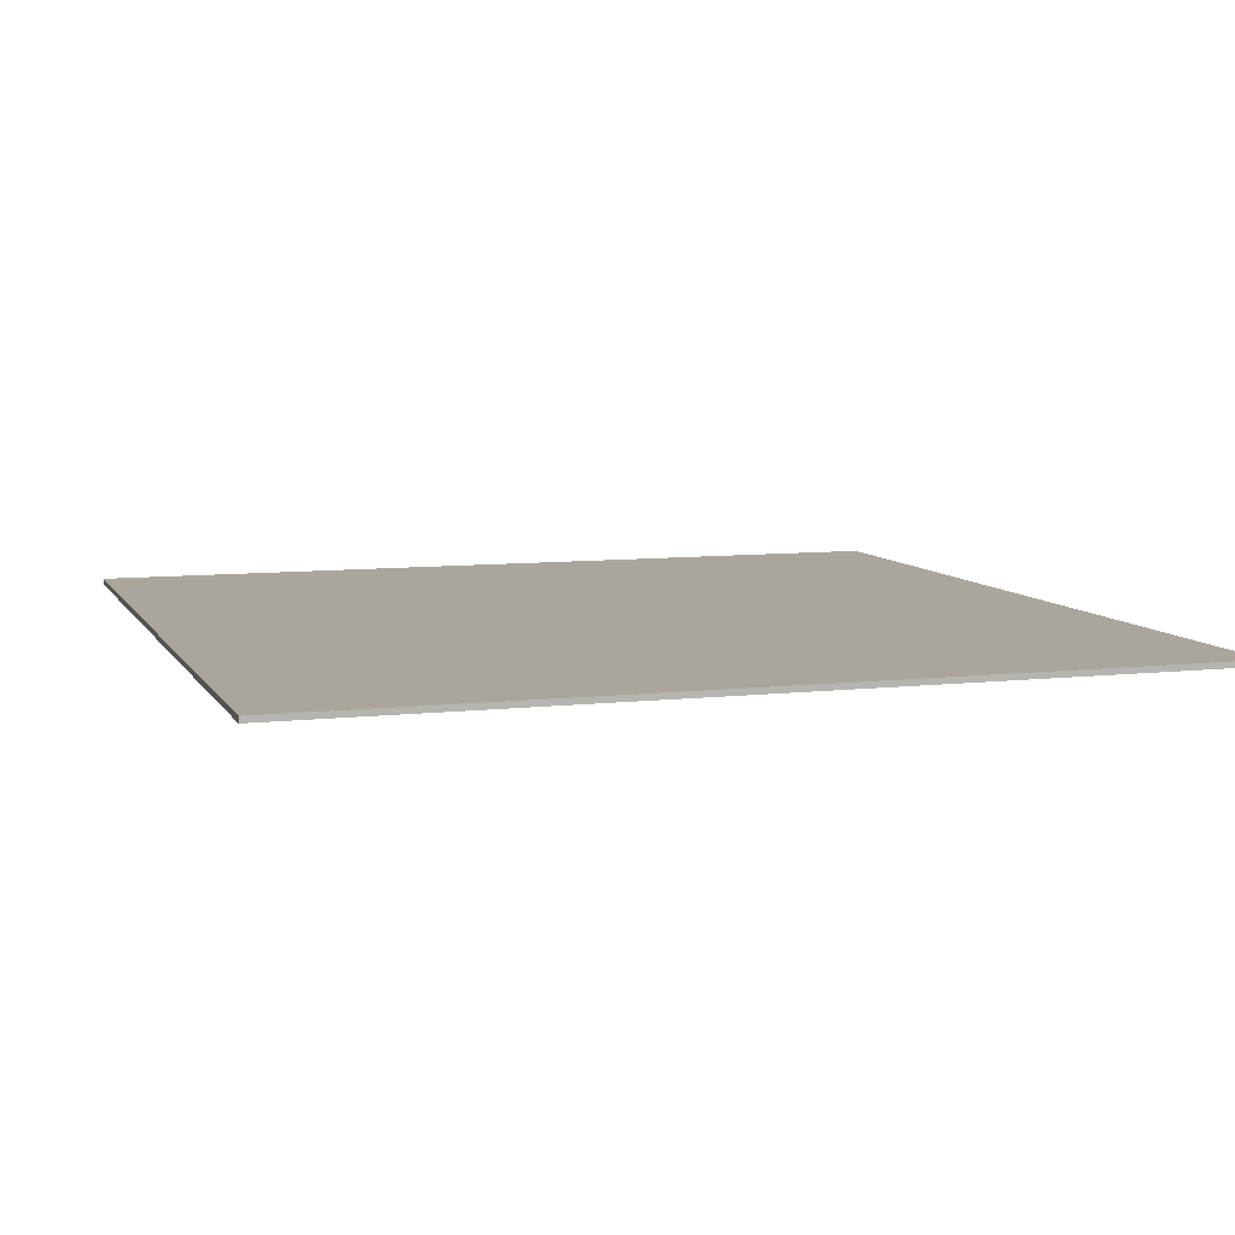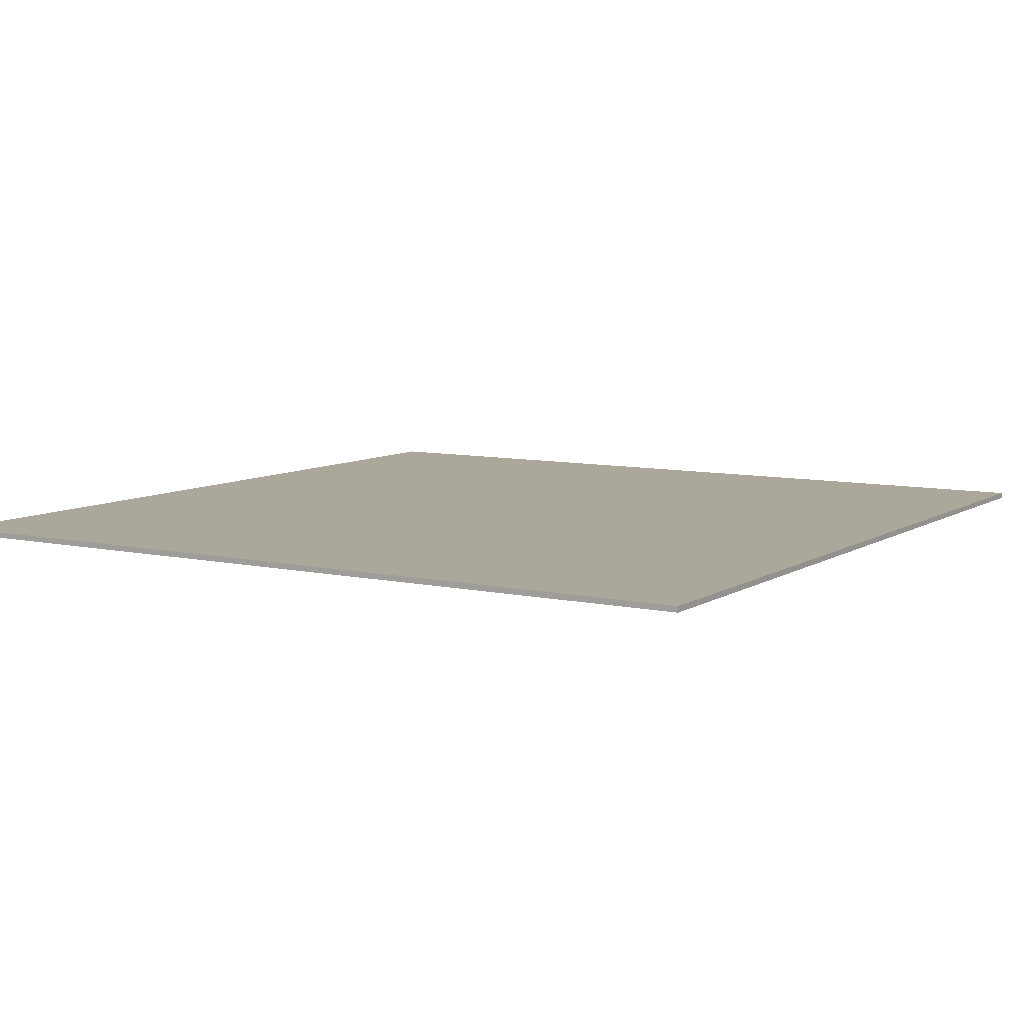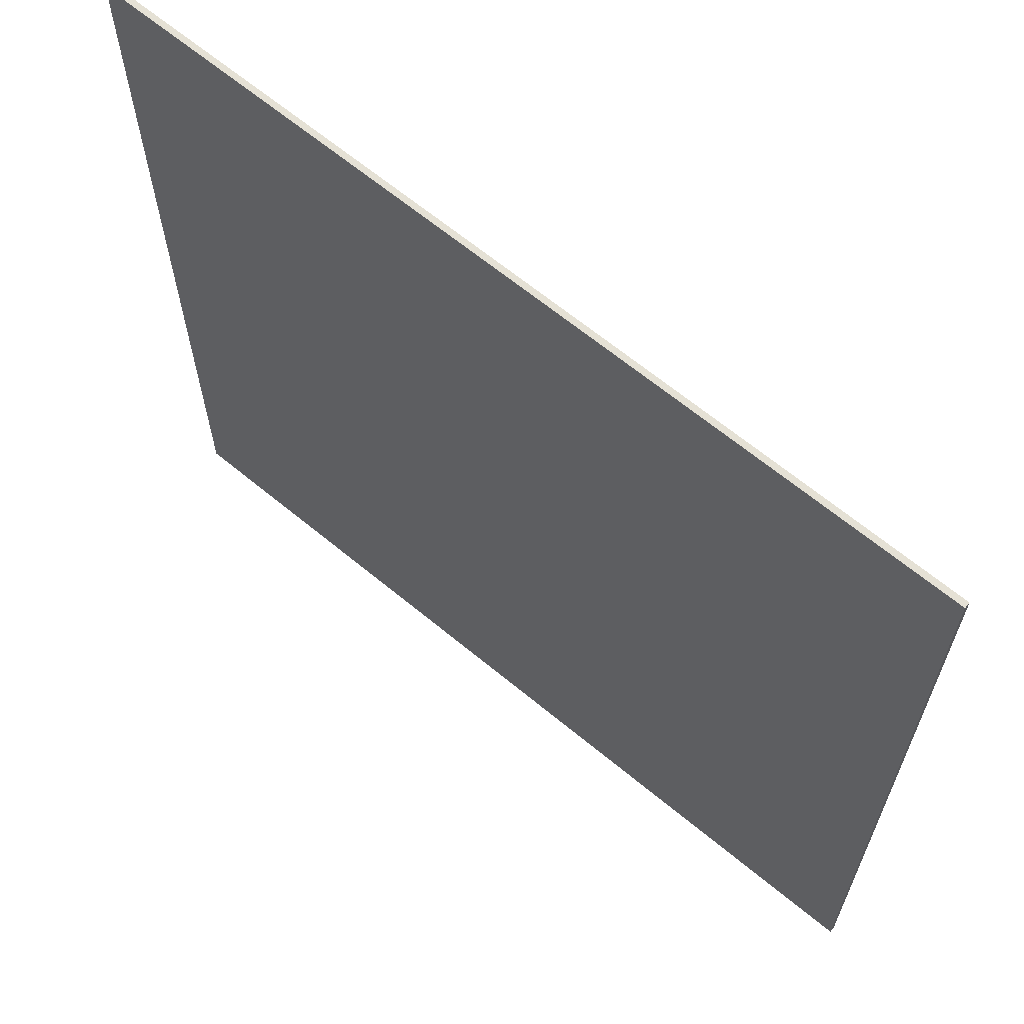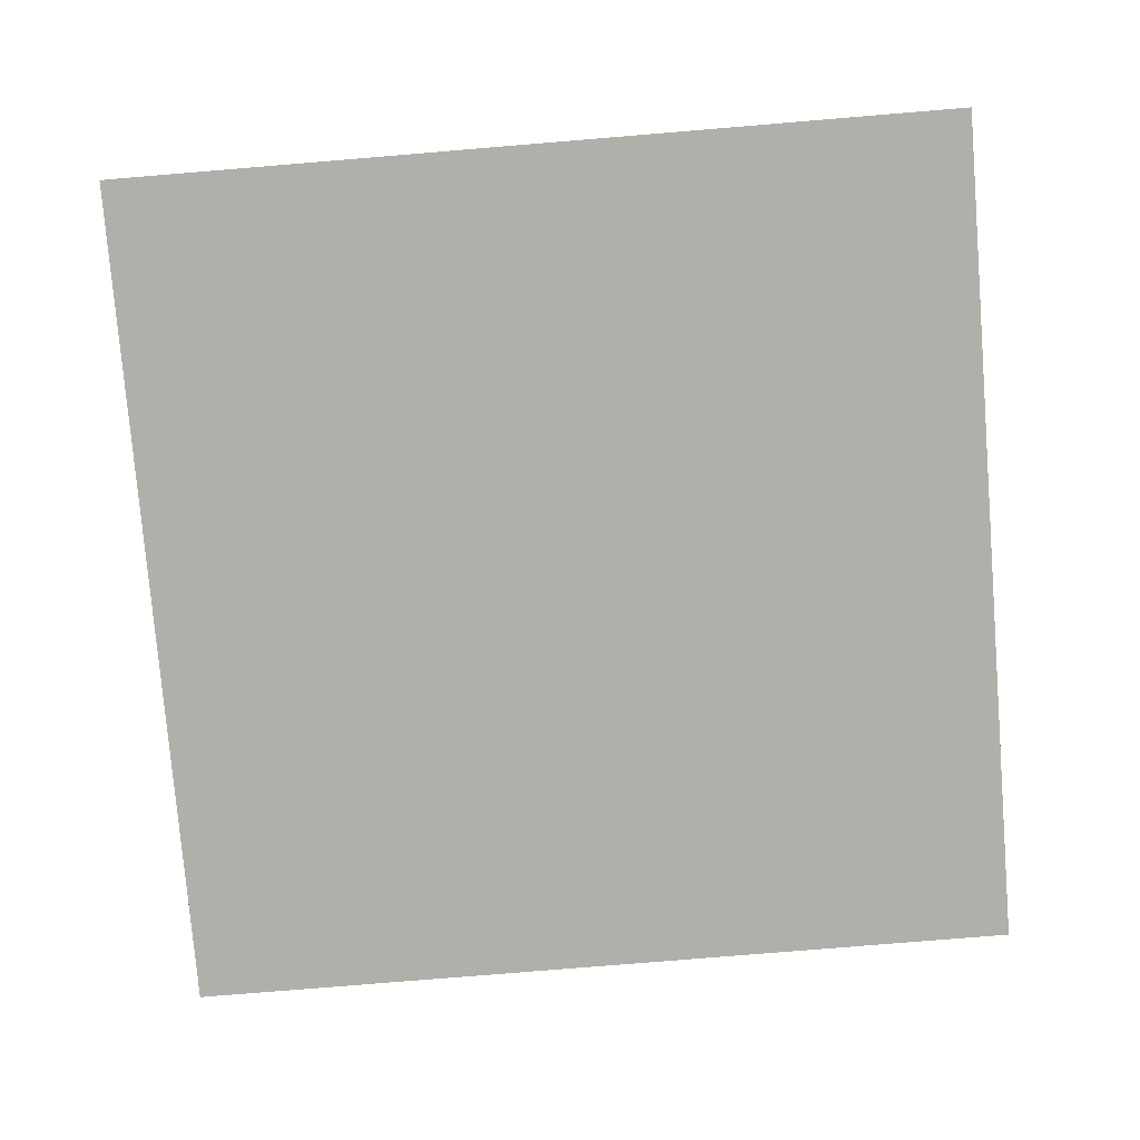
<metadata>
{"format":"obj","ext":"obj","renderer":"f3d","projection":"perspective","resolution":1024,"background":"white","views":[{"elev":7.9,"azim":-18.0,"up":"+Y"},{"elev":8.1,"azim":121.5,"up":"+Y"},{"elev":65.0,"azim":-140.2,"up":"+Z"},{"elev":-78.0,"azim":4.7,"up":"+Y"}]}
</metadata>
<code>
v 0.95 0 0.95
v 0.95 0 -0.95
v -0.95 0 -0.95
v -0.95 0 0.95
v -0.95 -0.0125 0.95
v 0.95 -0.0125 0.95
v 0.95 0 0.95
v -0.95 0 0.95
v -0.95 -0.0125 -0.95
v -0.95 -0.0125 0.95
v -0.95 0 0.95
v -0.95 0 -0.95
v 0.95 -0.0125 -0.95
v -0.95 -0.0125 -0.95
v -0.95 0 -0.95
v 0.95 0 -0.95
v 0.95 -0.0125 0.95
v 0.95 -0.0125 -0.95
v 0.95 0 -0.95
v 0.95 0 0.95
v 0 -0.0125 -0.2153
v 0.04453 -0.0125 -0.5039
v 0.06527 -0.0125 -0.4862
v 0.06527 -0.0125 -0.2239
v -0.0244 -0.0125 -0.5167
v 0 -0.0125 -0.5209
v 0 -0.0125 -0.2153
v -0.04453 -0.0125 -0.5039
v 0.3221 -0.0125 -0.4825
v 0.355 -0.0125 -0.2775
v 0.1732 -0.0125 -0.308
v 0.06527 -0.0125 -0.4862
v -0.355 -0.0125 -0.2775
v -0.3221 -0.0125 -0.4825
v -0.06527 -0.0125 -0.4862
v -0.1732 -0.0125 -0.308
v 0.06527 -0.0125 -0.4862
v 0.1732 -0.0125 -0.308
v 0.1244 -0.0125 -0.2605
v 0.06527 -0.0125 -0.2239
v -0.1244 -0.0125 -0.2605
v -0.1732 -0.0125 -0.308
v -0.06527 -0.0125 -0.4862
v -0.06527 -0.0125 -0.2239
v 0 -0.0125 -0.2153
v -0.06527 -0.0125 -0.2239
v -0.06527 -0.0125 -0.4862
v -0.04453 -0.0125 -0.5039
v 0.1732 -0.0125 -0.308
v 0.355 -0.0125 -0.2775
v 0.5636 -0.0125 -0.1196
v 0.5734 -0.0125 -0.05673
v -0.1732 -0.0125 -0.308
v -0.5466 -0.0125 0.06832
v -0.5661 -0.0125 0.0061
v -0.5734 -0.0125 -0.05673
v 0.1244 -0.0125 -0.2605
v 0.1732 -0.0125 -0.308
v 0.535 -0.0125 0.1421
v 0.4984 -0.0125 0.2251
v -0.1244 -0.0125 -0.2605
v -0.4502 -0.0125 0.2904
v -0.4984 -0.0125 0.2251
v 0.06527 -0.0125 -0.2239
v 0.1244 -0.0125 -0.2605
v 0.4099 -0.0125 0.3459
v 0.3355 -0.0125 0.4142
v -0.06527 -0.0125 -0.2239
v -0.2617 -0.0125 0.4514
v -0.3355 -0.0125 0.4142
v -0.1244 -0.0125 -0.2605
v -0.06527 -0.0125 -0.2239
v -0.3355 -0.0125 0.4142
v -0.4099 -0.0125 0.3459
v 0 -0.0125 -0.2153
v 0.06527 -0.0125 -0.2239
v 0.2056 -0.0125 0.4801
v 0.1165 -0.0125 0.5093
v -0.2056 -0.0125 0.4801
v -0.06527 -0.0125 -0.2239
v 0 -0.0125 -0.2153
v -0.1165 -0.0125 0.5093
v 0.03172 -0.0125 0.5142
v 0 -0.0125 -0.2153
v 0.1165 -0.0125 0.5093
v -0.03172 -0.0125 0.5142
v -0.1165 -0.0125 0.5093
v 0 -0.0125 -0.2153
v 0.2617 -0.0125 0.4514
v 0.06527 -0.0125 -0.2239
v 0.3355 -0.0125 0.4142
v 0.0244 -0.0125 -0.5167
v 0.04453 -0.0125 -0.5039
v 0 -0.0125 -0.2153
v 0 -0.0125 -0.5209
v -0.1732 -0.0125 -0.308
v -0.5734 -0.0125 -0.05673
v -0.5636 -0.0125 -0.1196
v -0.355 -0.0125 -0.2775
v 0.4502 -0.0125 0.2904
v 0.1244 -0.0125 -0.2605
v 0.4984 -0.0125 0.2251
v 0.5661 -0.0125 0.0061
v 0.5466 -0.0125 0.06832
v 0.1732 -0.0125 -0.308
v 0.5734 -0.0125 -0.05673
v -0.4984 -0.0125 0.2251
v -0.535 -0.0125 0.1421
v -0.1732 -0.0125 -0.308
v -0.1244 -0.0125 -0.2605
v 0.06527 -0.0125 -0.4862
v 0.04453 -0.0125 -0.5039
v 0.07991 -0.0125 -0.6076
v 0.4374 -0.0125 -0.6063
v -0.06466 -0.0125 -0.6204
v -0.04514 -0.0125 -0.632
v -0.04453 -0.0125 -0.5039
v -0.07991 -0.0125 -0.6076
v 0.3221 -0.0125 -0.4825
v 0.06527 -0.0125 -0.4862
v 0.4374 -0.0125 -0.6063
v -0.04453 -0.0125 -0.5039
v -0.06527 -0.0125 -0.4862
v -0.4374 -0.0125 -0.6063
v -0.07991 -0.0125 -0.6076
v -0.06527 -0.0125 -0.4862
v -0.3221 -0.0125 -0.4825
v -0.4374 -0.0125 -0.6063
v 0.4679 -0.0125 -0.3434
v 0.355 -0.0125 -0.2775
v 0.3221 -0.0125 -0.4825
v 0.4374 -0.0125 -0.6063
v -0.355 -0.0125 -0.2775
v -0.4679 -0.0125 -0.3434
v -0.4374 -0.0125 -0.6063
v -0.3221 -0.0125 -0.4825
v 0.6808 -0.0125 -0.1915
v 0.5636 -0.0125 -0.1196
v 0.355 -0.0125 -0.2775
v 0.4679 -0.0125 -0.3434
v -0.355 -0.0125 -0.2775
v -0.5636 -0.0125 -0.1196
v -0.6808 -0.0125 -0.1915
v -0.4679 -0.0125 -0.3434
v 0.535 -0.0125 0.1421
v 0.1732 -0.0125 -0.308
v 0.5466 -0.0125 0.06832
v 0.6387 -0.0125 0.2336
v -0.5466 -0.0125 0.06832
v -0.1732 -0.0125 -0.308
v -0.535 -0.0125 0.1421
v -0.6387 -0.0125 0.2336
v -0.6771 -0.0125 0.1244
v -0.6911 -0.0125 0.01647
v -0.5661 -0.0125 0.0061
v 0.4099 -0.0125 0.3459
v 0.1244 -0.0125 -0.2605
v 0.4502 -0.0125 0.2904
v 0.5057 -0.0125 0.43
v -0.4502 -0.0125 0.2904
v -0.1244 -0.0125 -0.2605
v -0.4099 -0.0125 0.3459
v -0.5057 -0.0125 0.43
v 0.4099 -0.0125 0.3459
v 0.5057 -0.0125 0.43
v 0.4069 -0.0125 0.5167
v 0.3355 -0.0125 0.4142
v 0.2056 -0.0125 0.4801
v 0.06527 -0.0125 -0.2239
v 0.2617 -0.0125 0.4514
v 0.2715 -0.0125 0.5911
v -0.2617 -0.0125 0.4514
v -0.06527 -0.0125 -0.2239
v -0.2056 -0.0125 0.4801
v -0.2715 -0.0125 0.5911
v 0 -0.0125 -0.2153
v 0.03172 -0.0125 0.5142
v 0 -0.0125 0.6405
v -0.03172 -0.0125 0.5142
v 0.5752 -0.0125 0.3434
v 0.5057 -0.0125 0.43
v 0.4502 -0.0125 0.2904
v 0.4984 -0.0125 0.2251
v 0.4069 -0.0125 0.5167
v 0.2715 -0.0125 0.5911
v 0.2617 -0.0125 0.4514
v 0.3355 -0.0125 0.4142
v 0 -0.0125 0.6405
v 0.03172 -0.0125 0.5142
v 0.1165 -0.0125 0.5093
v 0.1354 -0.0125 0.632
v -0.1165 -0.0125 0.5093
v -0.03172 -0.0125 0.5142
v 0 -0.0125 0.6405
v -0.1354 -0.0125 0.632
v -0.2617 -0.0125 0.4514
v -0.2715 -0.0125 0.5911
v -0.4069 -0.0125 0.5167
v -0.3355 -0.0125 0.4142
v 0.1354 -0.0125 0.632
v 0.1165 -0.0125 0.5093
v 0.2056 -0.0125 0.4801
v 0.2715 -0.0125 0.5911
v -0.2056 -0.0125 0.4801
v -0.1165 -0.0125 0.5093
v -0.1354 -0.0125 0.632
v -0.2715 -0.0125 0.5911
v 0.6911 -0.0125 0.01647
v 0.6771 -0.0125 0.1244
v 0.5661 -0.0125 0.0061
v 0.5734 -0.0125 -0.05673
v 0.6917 -0.0125 -0.0915
v 0.6911 -0.0125 0.01647
v 0.5661 -0.0125 0.0061
v -0.02257 -0.0125 -0.6387
v -0.0244 -0.0125 -0.5167
v -0.04453 -0.0125 -0.5039
v -0.04514 -0.0125 -0.632
v 0.04453 -0.0125 -0.5039
v 0.04514 -0.0125 -0.632
v 0.06466 -0.0125 -0.6204
v 0.07991 -0.0125 -0.6076
v 0.02257 -0.0125 -0.6387
v 0.0244 -0.0125 -0.5167
v 0 -0.0125 -0.5209
v 0 -0.0125 -0.6405
v -0.5734 -0.0125 -0.05673
v -0.6917 -0.0125 -0.0915
v -0.6808 -0.0125 -0.1915
v -0.5636 -0.0125 -0.1196
v 0.04453 -0.0125 -0.5039
v 0.0244 -0.0125 -0.5167
v 0.02257 -0.0125 -0.6387
v 0.04514 -0.0125 -0.632
v 0 -0.0125 -0.5209
v -0.0244 -0.0125 -0.5167
v -0.02257 -0.0125 -0.6387
v 0 -0.0125 -0.6405
v -0.4502 -0.0125 0.2904
v -0.5057 -0.0125 0.43
v -0.5752 -0.0125 0.3434
v -0.4984 -0.0125 0.2251
v 0.6771 -0.0125 0.1244
v 0.6387 -0.0125 0.2336
v 0.5466 -0.0125 0.06832
v 0.5661 -0.0125 0.0061
v -0.5752 -0.0125 0.3434
v -0.6387 -0.0125 0.2336
v -0.535 -0.0125 0.1421
v -0.4984 -0.0125 0.2251
v 0.535 -0.0125 0.1421
v 0.6387 -0.0125 0.2336
v 0.5752 -0.0125 0.3434
v 0.4984 -0.0125 0.2251
v -0.6387 -0.0125 0.2336
v -0.6771 -0.0125 0.1244
v -0.5661 -0.0125 0.0061
v -0.5466 -0.0125 0.06832
v -0.5734 -0.0125 -0.05673
v -0.5661 -0.0125 0.0061
v -0.6911 -0.0125 0.01647
v -0.6917 -0.0125 -0.0915
v 0.5636 -0.0125 -0.1196
v 0.6808 -0.0125 -0.1915
v 0.6917 -0.0125 -0.0915
v 0.5734 -0.0125 -0.05673
v -0.4069 -0.0125 0.5167
v -0.5057 -0.0125 0.43
v -0.4099 -0.0125 0.3459
v -0.3355 -0.0125 0.4142
v -0.7015 -0.0125 0.6405
v -0.5057 -0.0125 0.43
v -0.4069 -0.0125 0.5167
v -0.4374 -0.0125 -0.6063
v -0.4679 -0.0125 -0.3434
v -0.6808 -0.0125 -0.1915
v -0.7015 -0.0125 -0.6405
v -0.04514 -0.0125 -0.632
v -0.06466 -0.0125 -0.6204
v -0.4374 -0.0125 -0.6063
v -0.7015 -0.0125 0.6405
v -0.4069 -0.0125 0.5167
v -0.2715 -0.0125 0.5911
v 0 -0.0125 0.6405
v -0.7015 -0.0125 0.6405
v -0.1354 -0.0125 0.632
v -0.7015 -0.0125 0.6405
v -0.2715 -0.0125 0.5911
v -0.1354 -0.0125 0.632
v -0.7015 -0.0125 0.6405
v -0.5752 -0.0125 0.3434
v -0.5057 -0.0125 0.43
v 0.6808 -0.0125 -0.1915
v 0.4679 -0.0125 -0.3434
v 0.4374 -0.0125 -0.6063
v 0.7015 -0.0125 -0.6405
v 0.7015 -0.0125 -0.6405
v 0.4374 -0.0125 -0.6063
v 0.04514 -0.0125 -0.632
v 0.02257 -0.0125 -0.6387
v 0.4374 -0.0125 -0.6063
v 0.06466 -0.0125 -0.6204
v 0.04514 -0.0125 -0.632
v 0.4374 -0.0125 -0.6063
v 0.07991 -0.0125 -0.6076
v 0.06466 -0.0125 -0.6204
v 0.02257 -0.0125 -0.6387
v 0 -0.0125 -0.6405
v 0.7015 -0.0125 -0.6405
v -0.02257 -0.0125 -0.6387
v -0.7015 -0.0125 -0.6405
v 0 -0.0125 -0.6405
v -0.02257 -0.0125 -0.6387
v -0.04514 -0.0125 -0.632
v -0.4374 -0.0125 -0.6063
v -0.7015 -0.0125 -0.6405
v -0.06466 -0.0125 -0.6204
v -0.07991 -0.0125 -0.6076
v -0.4374 -0.0125 -0.6063
v 0.7015 -0.0125 0.6405
v 0.2715 -0.0125 0.5911
v 0.4069 -0.0125 0.5167
v -0.7015 -0.0125 0.6405
v -0.6387 -0.0125 0.2336
v -0.5752 -0.0125 0.3434
v 0.7015 -0.0125 0.6405
v 0.1354 -0.0125 0.632
v 0.2715 -0.0125 0.5911
v 0.7015 -0.0125 0.6405
v 0.5752 -0.0125 0.3434
v 0.6387 -0.0125 0.2336
v 0.7015 -0.0125 0.6405
v 0.5057 -0.0125 0.43
v 0.5752 -0.0125 0.3434
v 0.7015 -0.0125 0.6405
v 0.4069 -0.0125 0.5167
v 0.5057 -0.0125 0.43
v -0.7015 -0.0125 0.6405
v -0.6771 -0.0125 0.1244
v -0.6387 -0.0125 0.2336
v 0.7015 -0.0125 0.6405
v 0.6387 -0.0125 0.2336
v 0.6771 -0.0125 0.1244
v -0.7015 -0.0125 0.6405
v -0.6911 -0.0125 0.01647
v -0.6771 -0.0125 0.1244
v 0.7015 -0.0125 0.6405
v 0 -0.0125 0.6405
v 0.1354 -0.0125 0.632
v 0.7015 -0.0125 0.6405
v 0.6771 -0.0125 0.1244
v 0.6911 -0.0125 0.01647
v -0.6808 -0.0125 -0.1915
v -0.6917 -0.0125 -0.0915
v -0.7015 -0.0125 -0.1458
v -0.7015 -0.0125 -0.6405
v -0.6917 -0.0125 -0.0915
v -0.6911 -0.0125 0.01647
v -0.7015 -0.0125 0.6405
v -0.7015 -0.0125 -0.1458
v 0.7015 -0.0125 -0.1458
v 0.6917 -0.0125 -0.0915
v 0.6808 -0.0125 -0.1915
v 0.7015 -0.0125 -0.6405
v 0.7015 -0.0125 -0.1458
v 0.7015 -0.0125 0.6405
v 0.6911 -0.0125 0.01647
v 0.6917 -0.0125 -0.0915
v -0.7015 -0.0125 -0.1458
v -0.7015 -0.0125 0.6405
v -0.95 -0.0125 0.95
v -0.95 -0.0125 -0.95
v -0.7015 -0.0125 -0.1458
v -0.95 -0.0125 -0.95
v -0.7015 -0.0125 -0.6405
v 0 -0.0125 -0.6405
v -0.7015 -0.0125 -0.6405
v -0.95 -0.0125 -0.95
v 0.95 -0.0125 -0.95
v 0.7015 -0.0125 -0.6405
v 0 -0.0125 -0.6405
v 0.95 -0.0125 -0.95
v 0.7015 -0.0125 -0.1458
v 0.7015 -0.0125 -0.6405
v 0.95 -0.0125 -0.95
v 0.95 -0.0125 0.95
v 0.95 -0.0125 0.95
v 0.7015 -0.0125 0.6405
v 0.7015 -0.0125 -0.1458
v 0 -0.0125 0.6405
v 0.7015 -0.0125 0.6405
v 0.95 -0.0125 0.95
v -0.95 -0.0125 0.95
v -0.95 -0.0125 0.95
v -0.7015 -0.0125 0.6405
v 0 -0.0125 0.6405
g mesh554217
f 1 2 3
f 3 4 1
f 5 6 7
f 7 8 5
f 9 10 11
f 11 12 9
f 13 14 15
f 15 16 13
f 17 18 19
f 19 20 17
g mesh554219
f 21 22 23
f 23 24 21
f 25 26 27
f 27 28 25
f 29 30 31
f 31 32 29
f 33 34 35
f 35 36 33
f 37 38 39
f 39 40 37
f 41 42 43
f 43 44 41
f 45 46 47
f 47 48 45
f 49 50 51
f 51 52 49
f 53 54 55
f 55 56 53
f 57 58 59
f 59 60 57
f 61 62 63
f 64 65 66
f 66 67 64
f 68 69 70
f 71 72 73
f 73 74 71
f 75 76 77
f 77 78 75
f 79 80 81
f 81 82 79
f 83 84 85
f 86 87 88
f 89 90 91
f 92 93 94
f 94 95 92
f 96 97 98
f 98 99 96
f 100 101 102
f 103 104 105
f 105 106 103
f 107 108 109
f 109 110 107
f 111 112 113
f 113 114 111
f 115 116 117
f 117 118 115
f 119 120 121
f 122 123 124
f 124 125 122
f 126 127 128
f 129 130 131
f 131 132 129
f 133 134 135
f 135 136 133
f 137 138 139
f 139 140 137
f 141 142 143
f 143 144 141
f 145 146 147
f 147 148 145
f 149 150 151
f 151 152 149
f 153 154 155
f 156 157 158
f 158 159 156
f 160 161 162
f 162 163 160
f 164 165 166
f 166 167 164
f 168 169 170
f 170 171 168
f 172 173 174
f 174 175 172
f 176 177 178
f 178 179 176
f 180 181 182
f 182 183 180
f 184 185 186
f 186 187 184
f 188 189 190
f 190 191 188
f 192 193 194
f 194 195 192
f 196 197 198
f 198 199 196
f 200 201 202
f 202 203 200
f 204 205 206
f 206 207 204
f 208 209 210
f 211 212 213
f 213 214 211
f 215 216 217
f 217 218 215
f 219 220 221
f 221 222 219
f 223 224 225
f 225 226 223
f 227 228 229
f 229 230 227
f 231 232 233
f 233 234 231
f 235 236 237
f 237 238 235
f 239 240 241
f 241 242 239
f 243 244 245
f 245 246 243
f 247 248 249
f 249 250 247
f 251 252 253
f 253 254 251
f 255 256 257
f 257 258 255
f 259 260 261
f 261 262 259
f 263 264 265
f 265 266 263
f 267 268 269
f 269 270 267
g mesh554221
f 271 272 273
f 274 275 276
f 276 277 274
f 278 279 280
f 281 282 283
f 284 285 286
f 287 288 289
f 290 291 292
f 293 294 295
f 295 296 293
f 297 298 299
f 299 300 297
f 301 302 303
f 304 305 306
f 307 308 309
f 310 311 312
f 313 314 315
f 315 316 313
f 317 318 319
f 320 321 322
f 323 324 325
f 326 327 328
f 329 330 331
f 332 333 334
f 335 336 337
f 338 339 340
f 341 342 343
f 344 345 346
f 347 348 349
f 350 351 352
f 353 354 355
f 355 356 353
f 357 358 359
f 359 360 357
f 361 362 363
f 363 364 361
f 365 366 367
f 367 368 365
f 369 370 371
f 371 372 369
f 373 374 375
f 376 377 378
f 378 379 376
f 380 381 382
f 383 384 385
f 385 386 383
f 387 388 389
f 390 391 392
f 392 393 390
f 394 395 396

</code>
